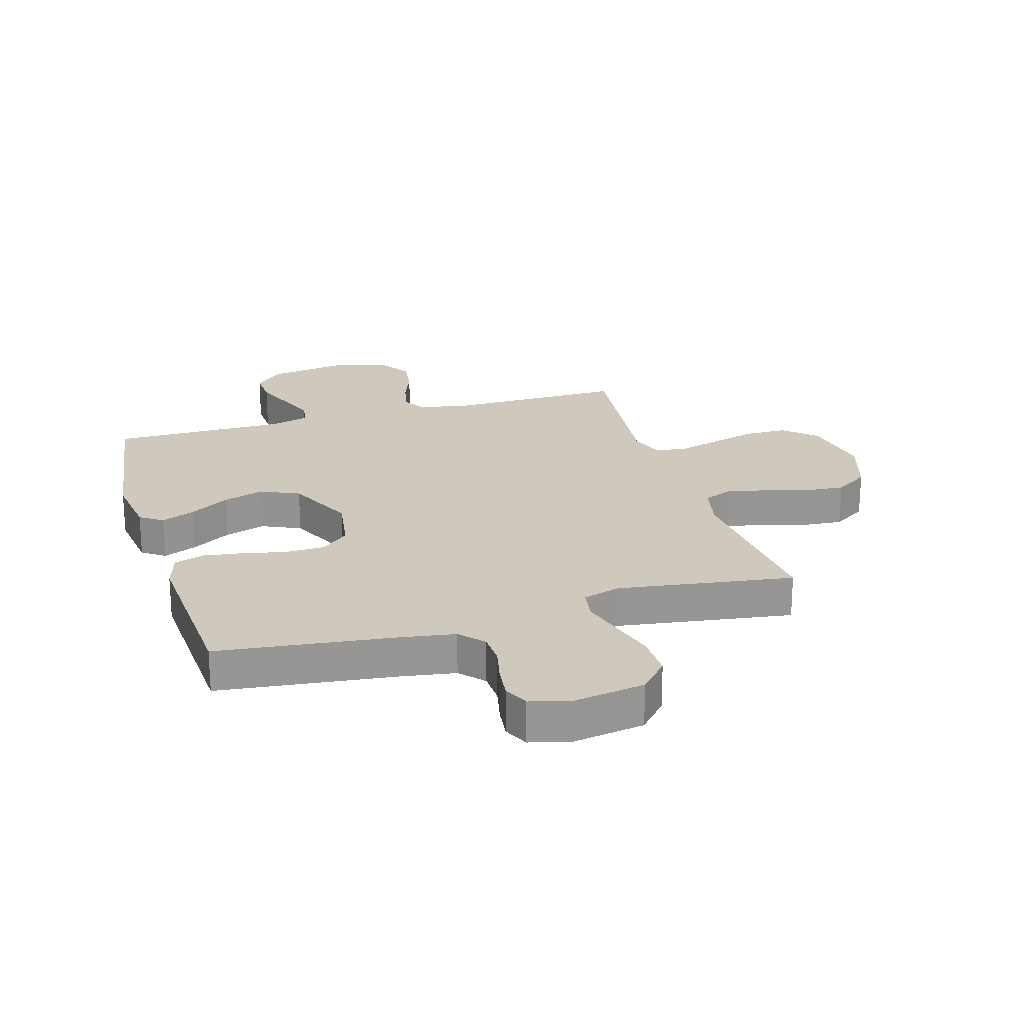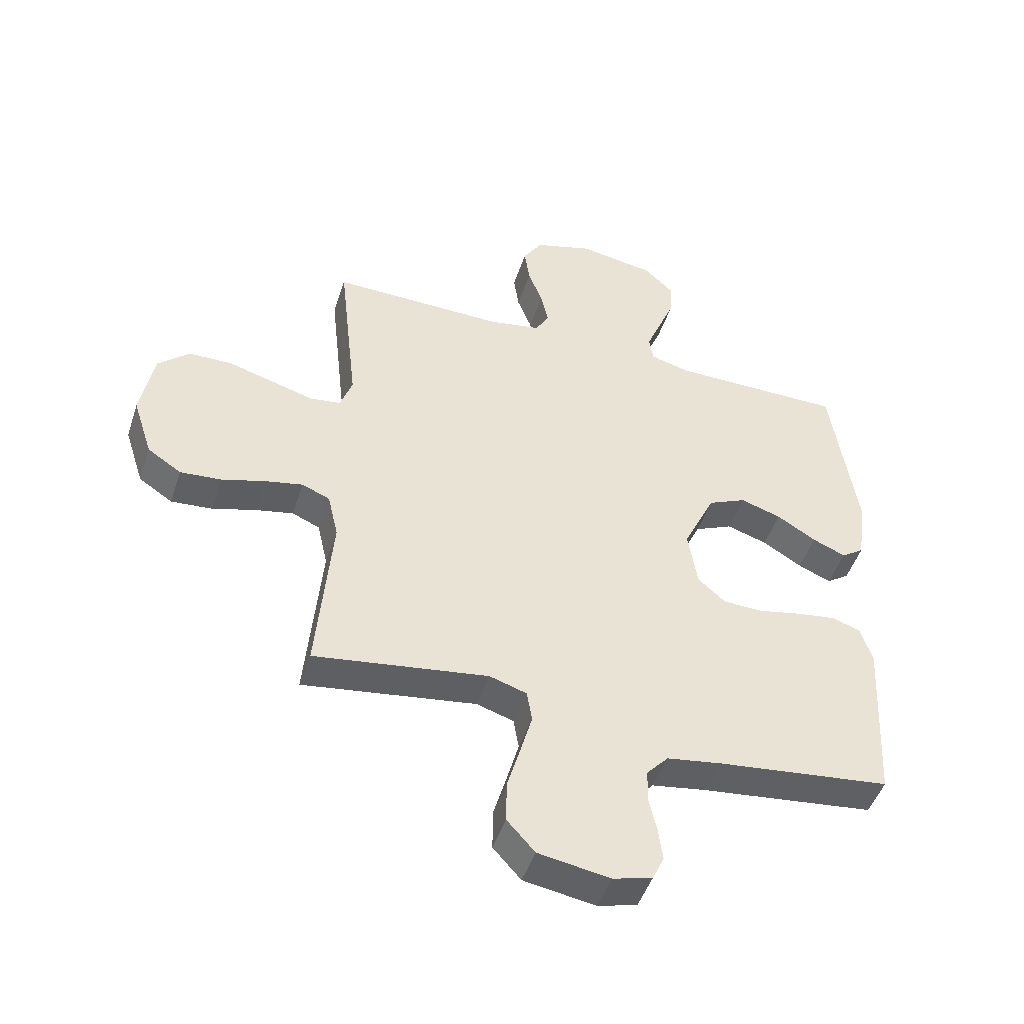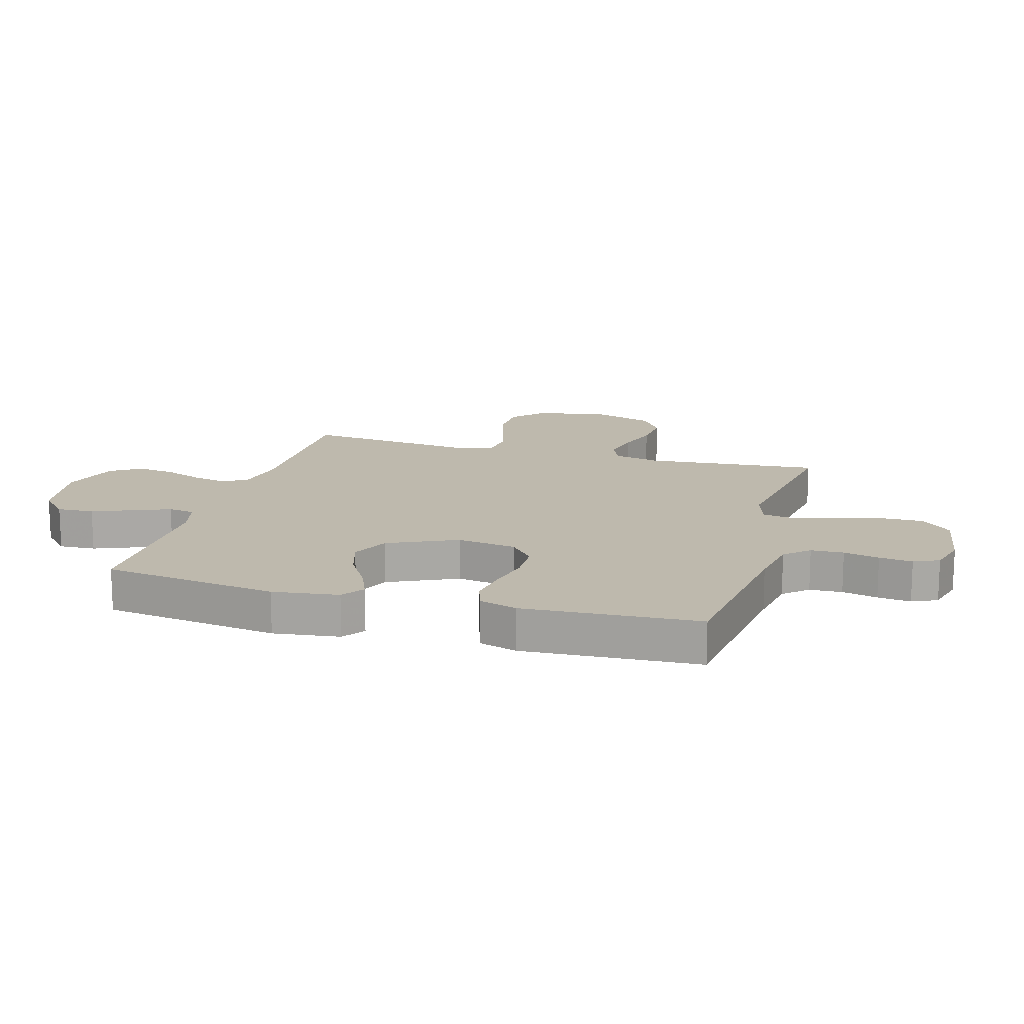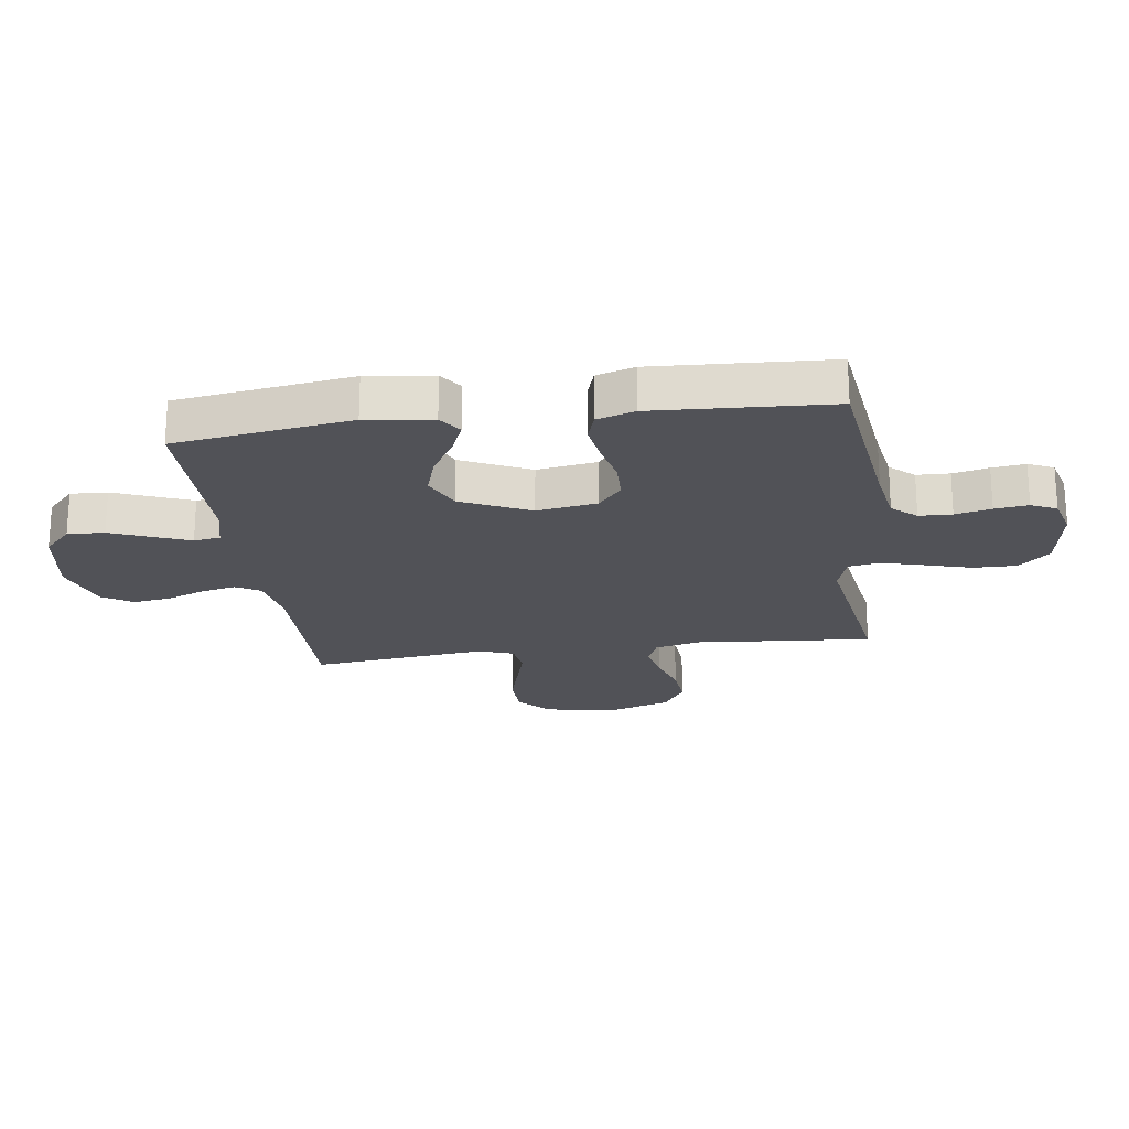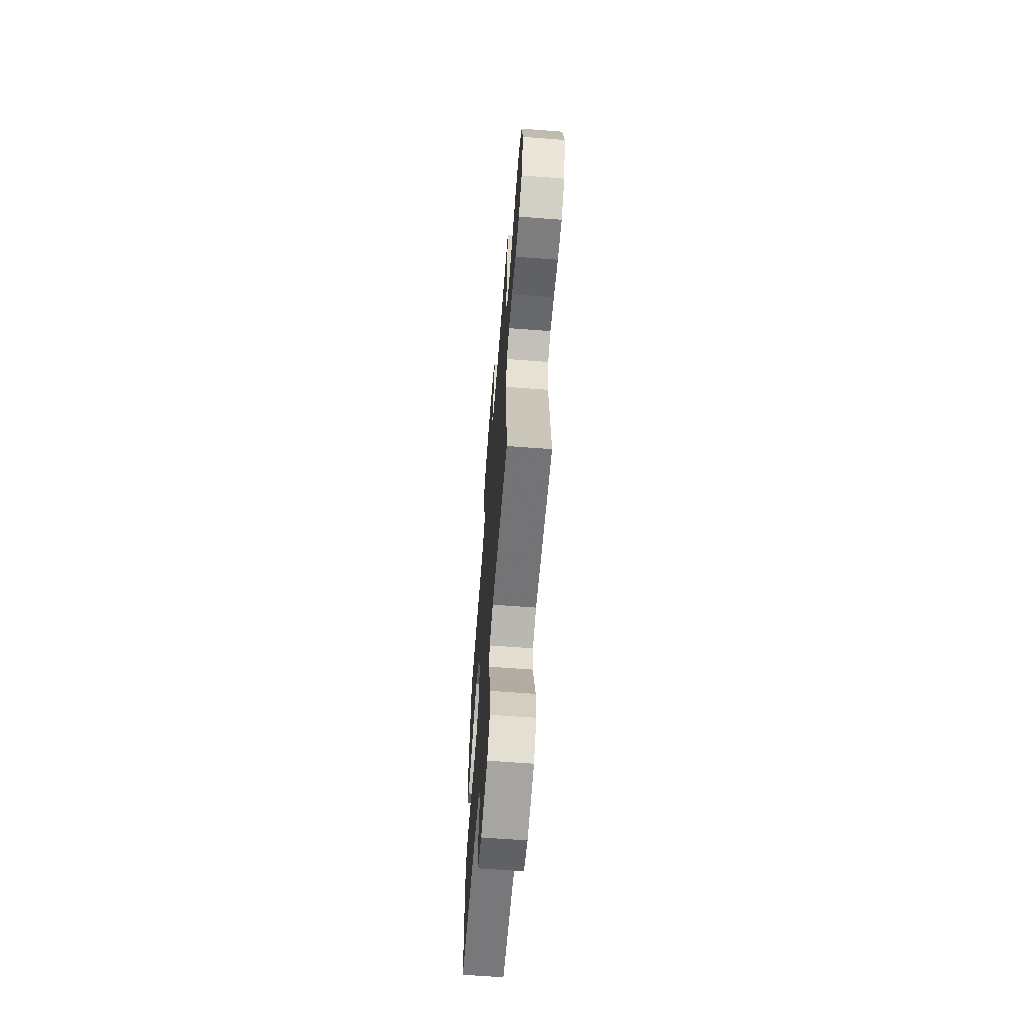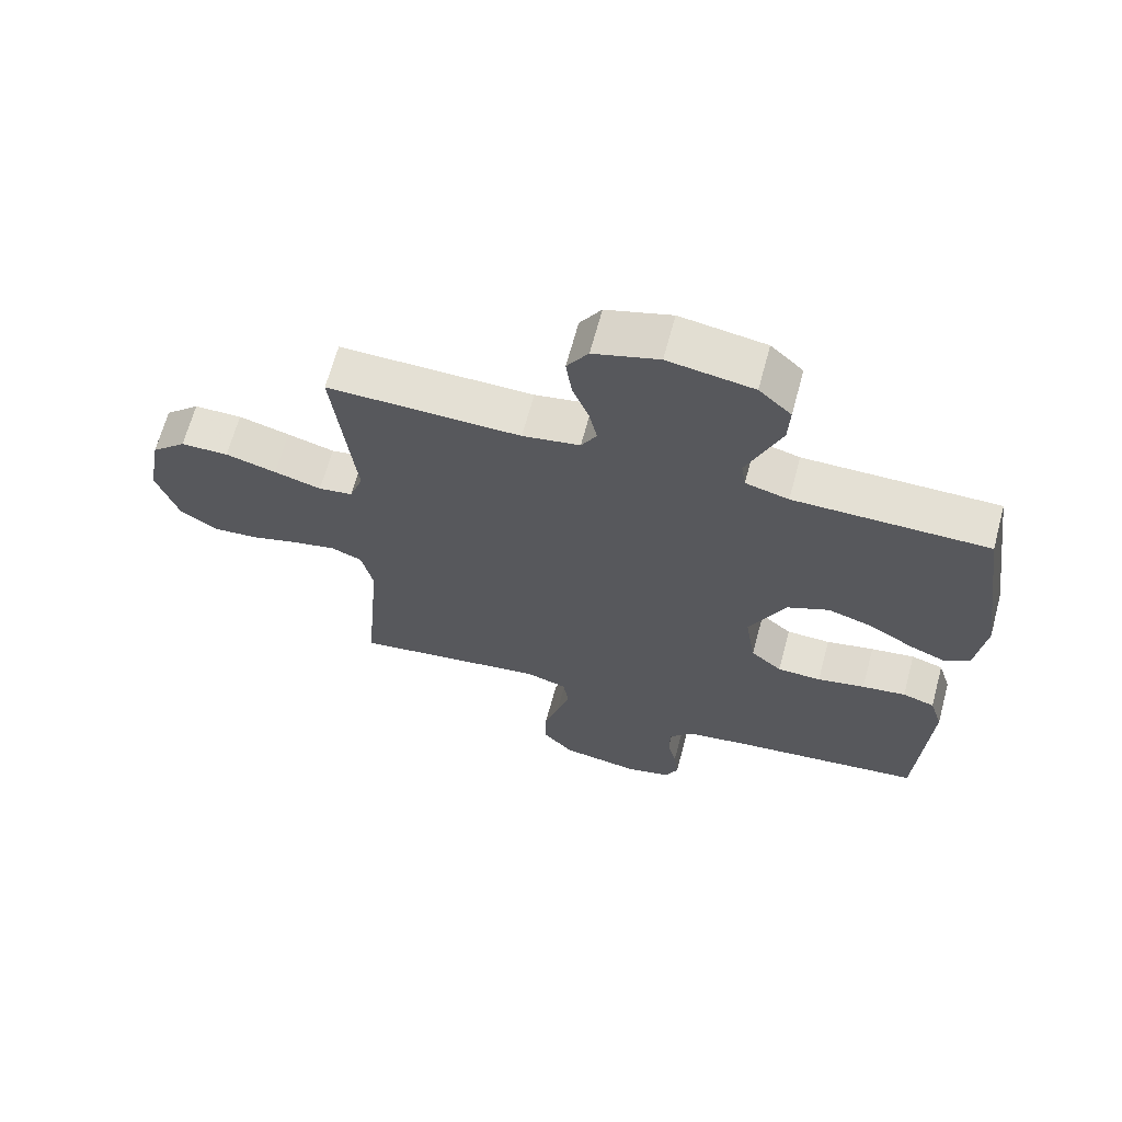
<metadata>
{"format":"obj","ext":"obj","renderer":"f3d","projection":"perspective","resolution":1024,"background":"white","views":[{"elev":22.4,"azim":163.4,"up":"+Y"},{"elev":-47.9,"azim":-18.0,"up":"+Z"},{"elev":15.3,"azim":106.1,"up":"+Y"},{"elev":-21.4,"azim":98.0,"up":"+Y"},{"elev":-64.4,"azim":-94.4,"up":"+Z"},{"elev":66.1,"azim":15.1,"up":"+Z"}]}
</metadata>
<code>
v -0.5 0.07 0.5
v -0.2 0.07 0.496
v -0.111 0.07 0.512
v -0.087 0.07 0.554
v -0.1 0.07 0.613
v -0.125 0.07 0.678
v -0.134 0.07 0.742
v -0.101 0.07 0.794
v 0 0.07 0.825
v 0.132 0.07 0.804
v 0.182 0.07 0.757
v 0.179 0.07 0.694
v 0.151 0.07 0.625
v 0.126 0.07 0.563
v 0.133 0.07 0.518
v 0.2 0.07 0.5
v 0.5 0.07 0.5
v 0.543 0.07 0.2
v 0.528 0.07 0.087
v 0.489 0.07 0.06
v 0.432 0.07 0.084
v 0.364 0.07 0.125
v 0.294 0.07 0.147
v 0.228 0.07 0.117
v 0.173 0.07 0
v 0.189 0.07 -0.102
v 0.237 0.07 -0.143
v 0.305 0.07 -0.145
v 0.379 0.07 -0.129
v 0.447 0.07 -0.119
v 0.497 0.07 -0.135
v 0.517 0.07 -0.2
v 0.5 0.07 -0.5
v 0.2 0.07 -0.536
v 0.106 0.07 -0.551
v 0.069 0.07 -0.592
v 0.067 0.07 -0.648
v 0.081 0.07 -0.709
v 0.088 0.07 -0.766
v 0.068 0.07 -0.809
v 0 0.07 -0.827
v -0.123 0.07 -0.807
v -0.171 0.07 -0.754
v -0.17 0.07 -0.681
v -0.147 0.07 -0.602
v -0.127 0.07 -0.53
v -0.136 0.07 -0.476
v -0.2 0.07 -0.456
v -0.5 0.07 -0.5
v -0.474 0.07 -0.2
v -0.492 0.07 -0.121
v -0.54 0.07 -0.101
v -0.606 0.07 -0.115
v -0.68 0.07 -0.137
v -0.751 0.07 -0.143
v -0.809 0.07 -0.105
v -0.843 0.07 0
v -0.821 0.07 0.124
v -0.767 0.07 0.174
v -0.693 0.07 0.175
v -0.614 0.07 0.153
v -0.541 0.07 0.132
v -0.488 0.07 0.14
v -0.467 0.07 0.2
v -0.5 0 0.5
v -0.2 0 0.496
v -0.111 0 0.512
v -0.087 0 0.554
v -0.1 0 0.613
v -0.125 0 0.678
v -0.134 0 0.742
v -0.101 0 0.794
v 0 0 0.825
v 0.132 0 0.804
v 0.182 0 0.757
v 0.179 0 0.694
v 0.151 0 0.625
v 0.126 0 0.563
v 0.133 0 0.518
v 0.2 0 0.5
v 0.5 0 0.5
v 0.543 0 0.2
v 0.528 0 0.087
v 0.489 0 0.06
v 0.432 0 0.084
v 0.364 0 0.125
v 0.294 0 0.147
v 0.228 0 0.117
v 0.173 0 0
v 0.189 0 -0.102
v 0.237 0 -0.143
v 0.305 0 -0.145
v 0.379 0 -0.129
v 0.447 0 -0.119
v 0.497 0 -0.135
v 0.517 0 -0.2
v 0.5 0 -0.5
v 0.2 0 -0.536
v 0.106 0 -0.551
v 0.069 0 -0.592
v 0.067 0 -0.648
v 0.081 0 -0.709
v 0.088 0 -0.766
v 0.068 0 -0.809
v 0 0 -0.827
v -0.123 0 -0.807
v -0.171 0 -0.754
v -0.17 0 -0.681
v -0.147 0 -0.602
v -0.127 0 -0.53
v -0.136 0 -0.476
v -0.2 0 -0.456
v -0.5 0 -0.5
v -0.474 0 -0.2
v -0.492 0 -0.121
v -0.54 0 -0.101
v -0.606 0 -0.115
v -0.68 0 -0.137
v -0.751 0 -0.143
v -0.809 0 -0.105
v -0.843 0 0
v -0.821 0 0.124
v -0.767 0 0.174
v -0.693 0 0.175
v -0.614 0 0.153
v -0.541 0 0.132
v -0.488 0 0.14
v -0.467 0 0.2
f 60 61 62
f 59 60 62
f 58 59 62
f 57 58 62
f 56 57 62
f 55 56 62
f 54 55 62
f 53 54 62
f 52 53 62 63
f 51 52 63 64
f 48 49 50
f 50 51 64
f 48 50 64
f 47 48 64
f 43 44 45
f 42 43 45
f 41 42 45
f 40 41 45
f 39 40 45
f 38 39 45
f 37 38 45
f 36 37 45 46
f 35 36 46 47
f 32 33 34
f 31 32 34
f 30 31 34
f 29 30 34
f 28 29 34
f 34 35 47
f 28 34 47
f 27 28 47
f 20 21 22
f 19 20 22
f 18 19 22
f 17 18 22
f 16 17 22
f 15 16 22 23
f 11 12 13
f 10 11 13
f 9 10 13
f 8 9 13
f 7 8 13
f 6 7 13
f 5 6 13
f 4 5 13 14
f 3 4 14 15
f 47 64 1 2
f 26 27 47
f 47 2 3
f 26 47 3
f 25 26 3
f 24 25 3 15
f 15 23 24
f 126 125 124
f 126 124 123
f 126 123 122
f 126 122 121
f 126 121 120
f 126 120 119
f 126 119 118
f 126 118 117
f 127 126 117 116
f 128 127 116 115
f 114 113 112
f 128 115 114
f 128 114 112
f 128 112 111
f 109 108 107
f 109 107 106
f 109 106 105
f 109 105 104
f 109 104 103
f 109 103 102
f 109 102 101
f 110 109 101 100
f 111 110 100 99
f 98 97 96
f 98 96 95
f 98 95 94
f 98 94 93
f 98 93 92
f 111 99 98
f 111 98 92
f 111 92 91
f 86 85 84
f 86 84 83
f 86 83 82
f 86 82 81
f 86 81 80
f 87 86 80 79
f 77 76 75
f 77 75 74
f 77 74 73
f 77 73 72
f 77 72 71
f 77 71 70
f 77 70 69
f 78 77 69 68
f 79 78 68 67
f 66 65 128 111
f 111 91 90
f 67 66 111
f 67 111 90
f 67 90 89
f 79 67 89 88
f 88 87 79
f 1 65 66 2
f 2 66 67 3
f 3 67 68 4
f 4 68 69 5
f 5 69 70 6
f 6 70 71 7
f 7 71 72 8
f 8 72 73 9
f 9 73 74 10
f 10 74 75 11
f 11 75 76 12
f 12 76 77 13
f 13 77 78 14
f 14 78 79 15
f 15 79 80 16
f 16 80 81 17
f 17 81 82 18
f 18 82 83 19
f 19 83 84 20
f 20 84 85 21
f 21 85 86 22
f 22 86 87 23
f 23 87 88 24
f 24 88 89 25
f 25 89 90 26
f 26 90 91 27
f 27 91 92 28
f 28 92 93 29
f 29 93 94 30
f 30 94 95 31
f 31 95 96 32
f 32 96 97 33
f 33 97 98 34
f 34 98 99 35
f 35 99 100 36
f 36 100 101 37
f 37 101 102 38
f 38 102 103 39
f 39 103 104 40
f 40 104 105 41
f 41 105 106 42
f 42 106 107 43
f 43 107 108 44
f 44 108 109 45
f 45 109 110 46
f 46 110 111 47
f 47 111 112 48
f 48 112 113 49
f 49 113 114 50
f 50 114 115 51
f 51 115 116 52
f 52 116 117 53
f 53 117 118 54
f 54 118 119 55
f 55 119 120 56
f 56 120 121 57
f 57 121 122 58
f 58 122 123 59
f 59 123 124 60
f 60 124 125 61
f 61 125 126 62
f 62 126 127 63
f 63 127 128 64
f 64 128 65 1

</code>
